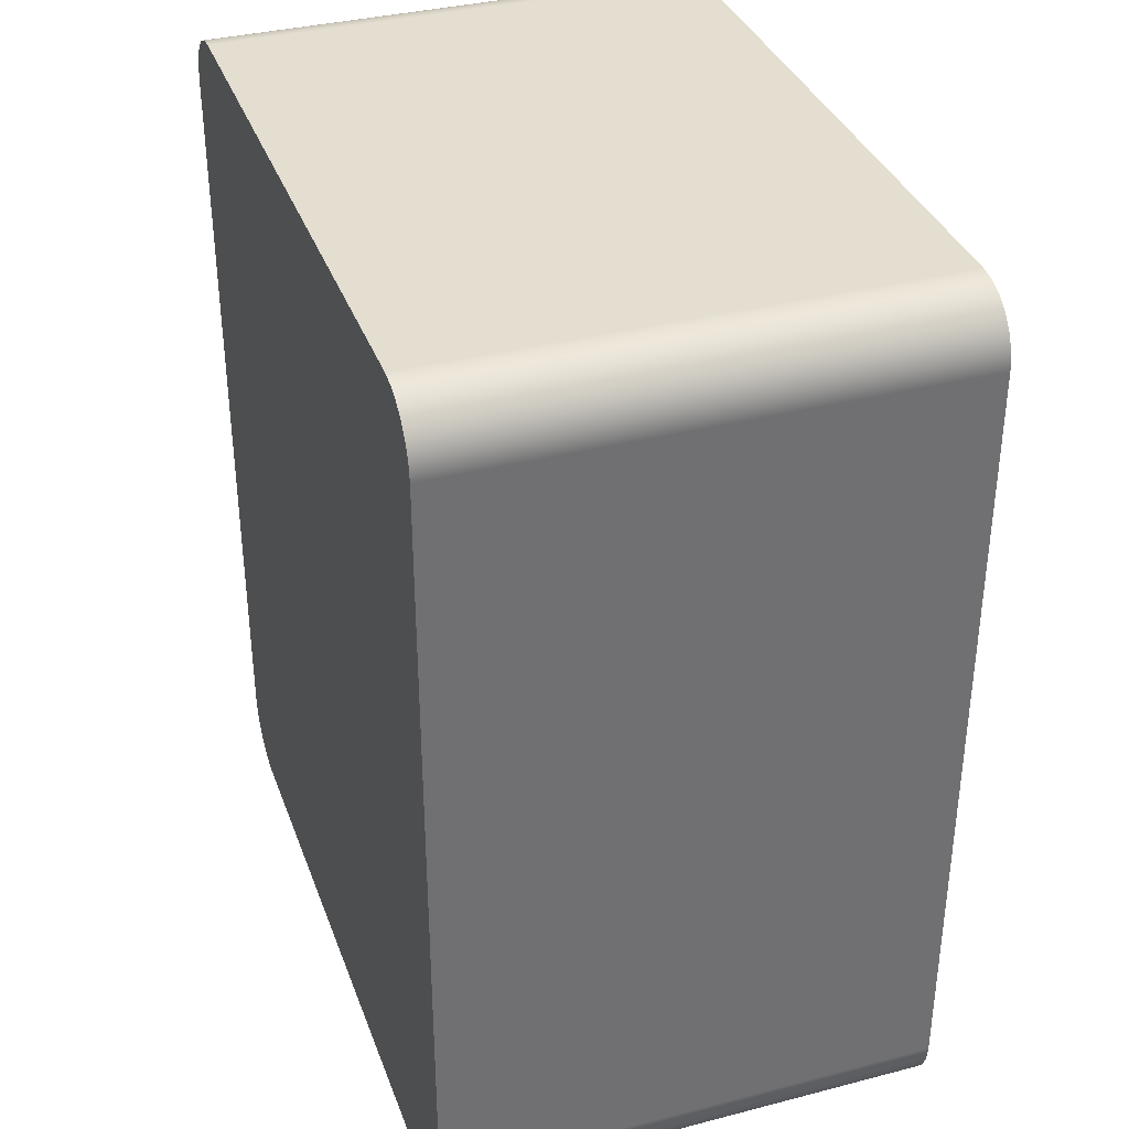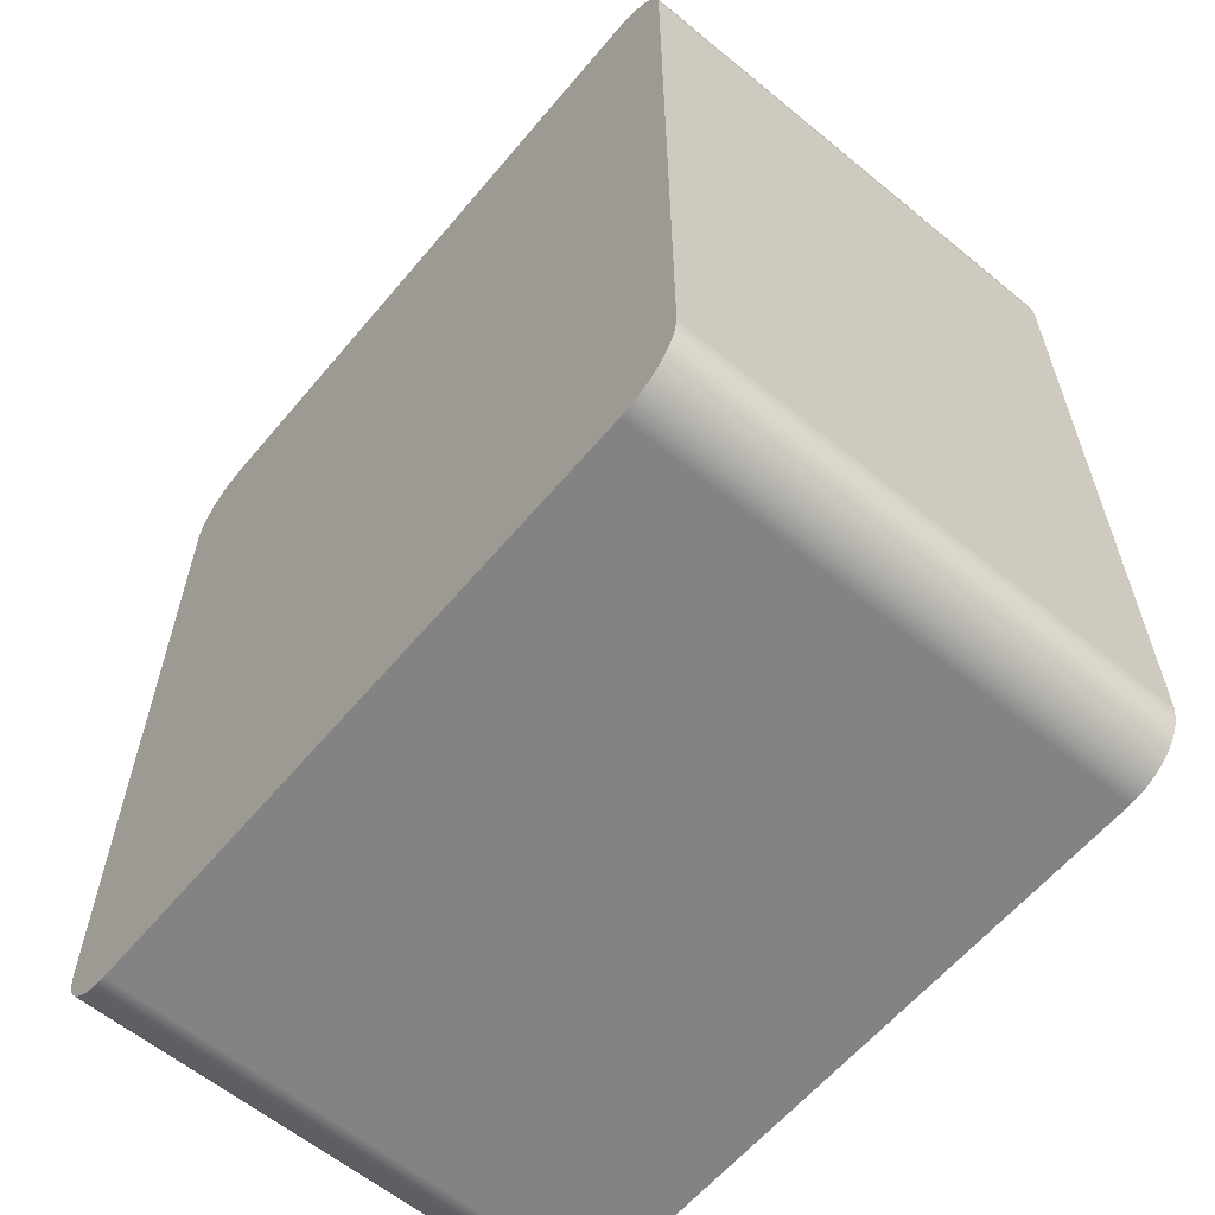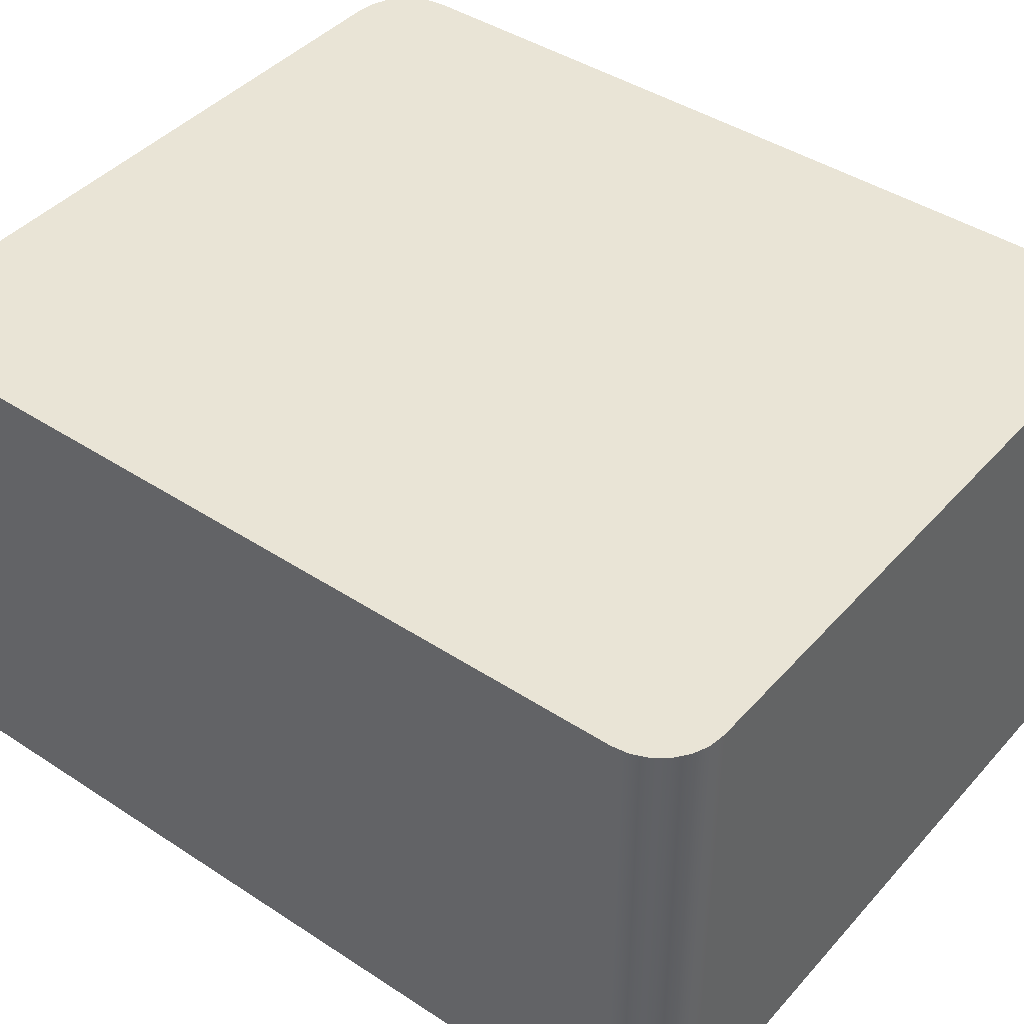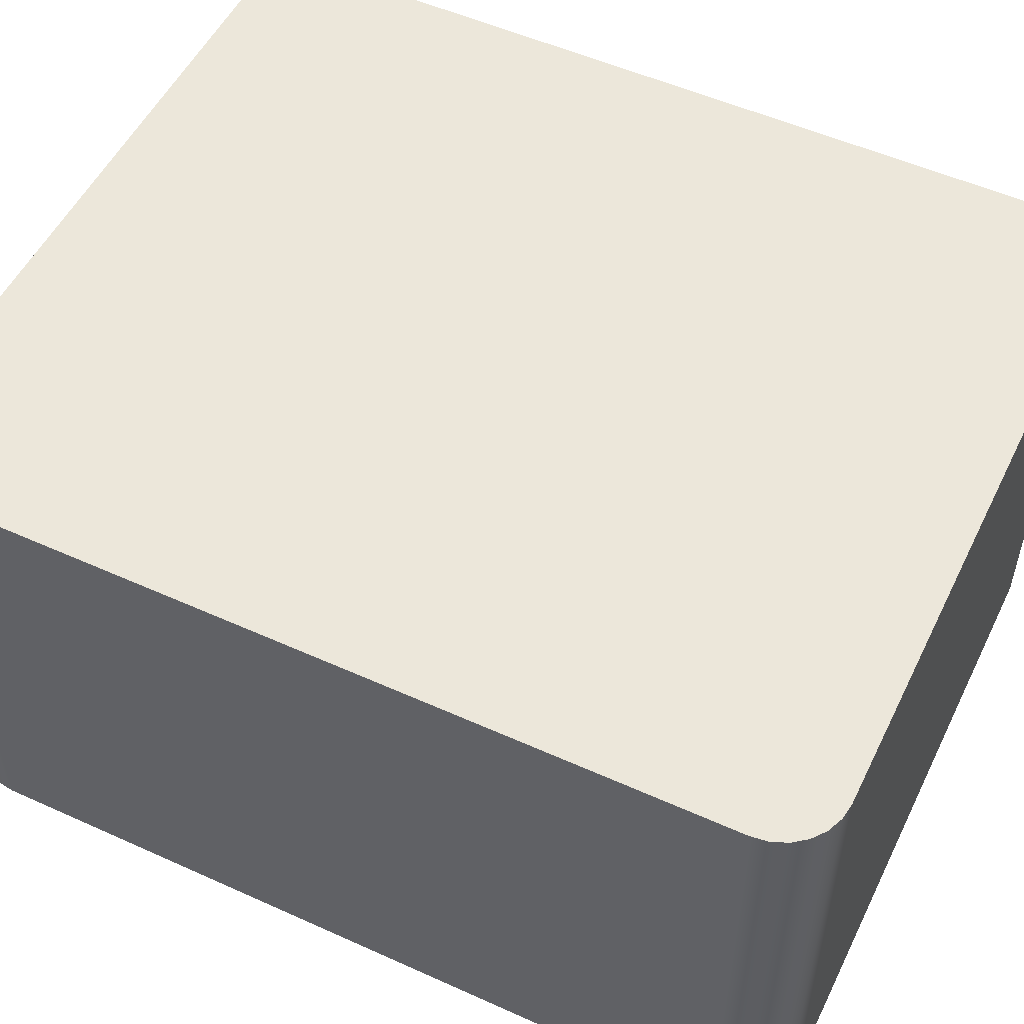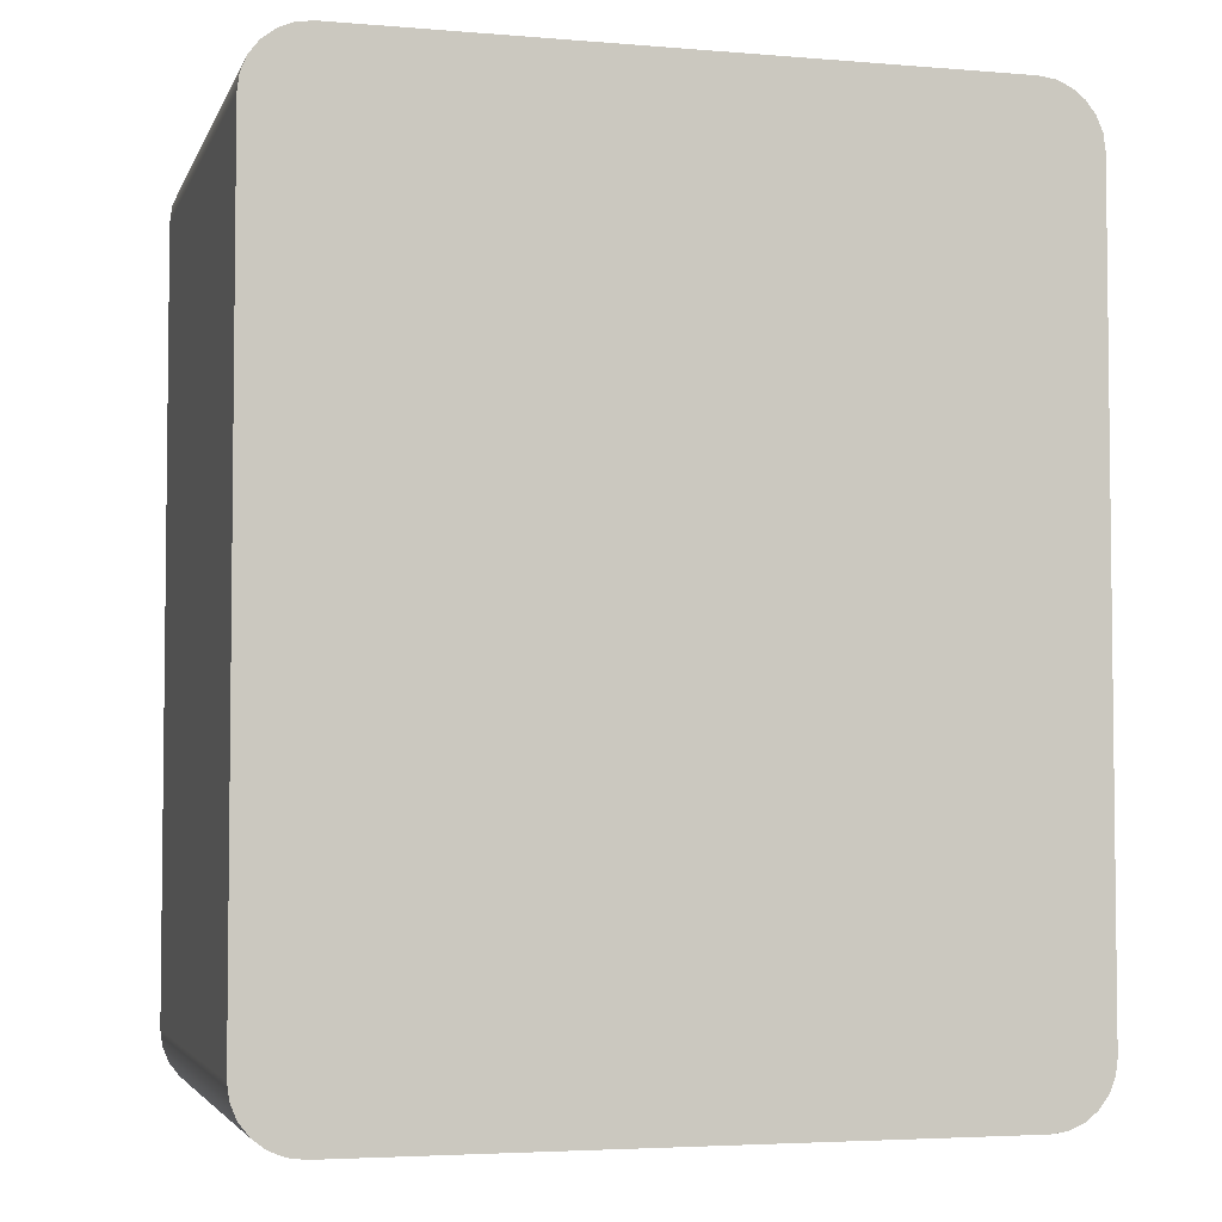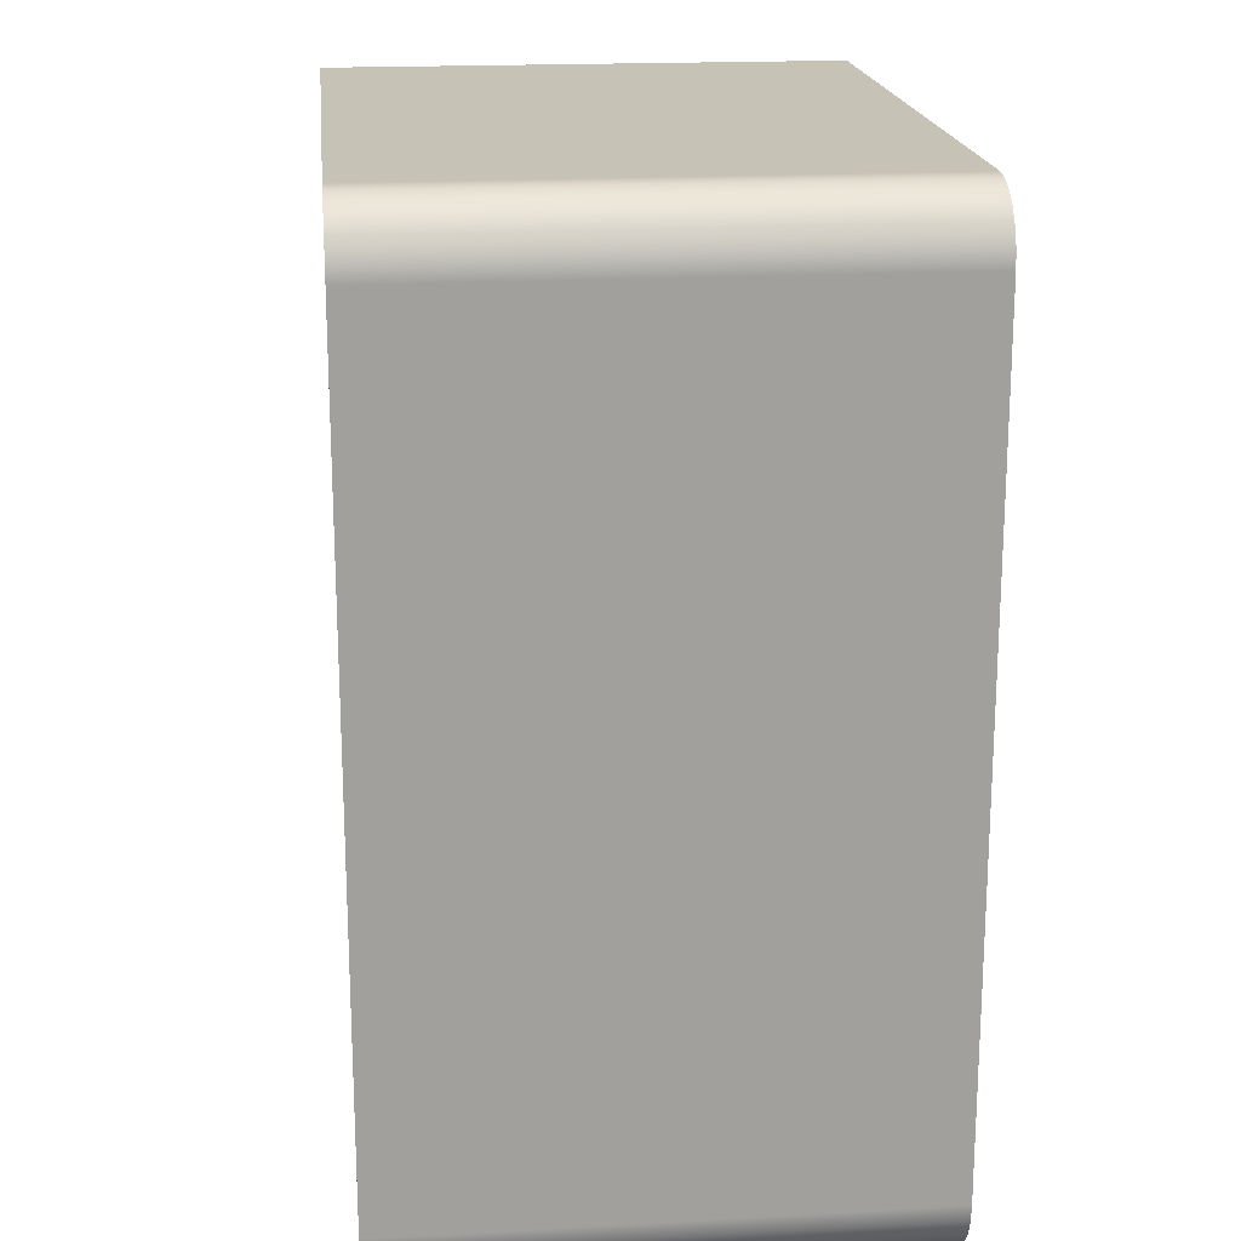
<metadata>
{"format":"obj","ext":"obj","renderer":"f3d","projection":"perspective","resolution":1024,"background":"white","views":[{"elev":35.7,"azim":-108.8,"up":"+Z"},{"elev":-61.0,"azim":50.1,"up":"+Z"},{"elev":42.6,"azim":-52.0,"up":"+Y"},{"elev":53.0,"azim":-64.2,"up":"+Y"},{"elev":-4.1,"azim":164.8,"up":"+Z"},{"elev":18.9,"azim":84.0,"up":"+Z"}]}
</metadata>
<code>
v 14.25 0 31
v 11.75 0 31
v 11.75 2 31
v 14.25 2 31
v 14.5 0 31.25
v 14.49 0 31.19
v 14.47 0 31.12
v 14.43 0 31.07
v 14.38 0 31.03
v 14.31 0 31.01
v 14.25 0 31
v 14.25 2 31
v 14.31 2 31.01
v 14.38 2 31.03
v 14.43 2 31.07
v 14.47 2 31.12
v 14.49 2 31.19
v 14.5 2 31.25
v 14.5 0 34.35
v 14.5 0 31.25
v 14.5 2 31.25
v 14.5 2 34.35
v 14.25 0 34.6
v 14.31 0 34.59
v 14.38 0 34.57
v 14.43 0 34.53
v 14.47 0 34.48
v 14.49 0 34.41
v 14.5 0 34.35
v 14.5 2 34.35
v 14.49 2 34.41
v 14.47 2 34.48
v 14.43 2 34.53
v 14.38 2 34.57
v 14.31 2 34.59
v 14.25 2 34.6
v 11.75 0 34.6
v 14.25 0 34.6
v 14.25 2 34.6
v 11.75 2 34.6
v 11.5 0 34.35
v 11.51 0 34.41
v 11.53 0 34.48
v 11.57 0 34.53
v 11.62 0 34.57
v 11.69 0 34.59
v 11.75 0 34.6
v 11.75 2 34.6
v 11.69 2 34.59
v 11.62 2 34.57
v 11.57 2 34.53
v 11.53 2 34.48
v 11.51 2 34.41
v 11.5 2 34.35
v 11.5 0 31.25
v 11.5 0 34.35
v 11.5 2 34.35
v 11.5 2 31.25
v 11.75 0 31
v 11.69 0 31.01
v 11.62 0 31.03
v 11.57 0 31.07
v 11.53 0 31.12
v 11.51 0 31.19
v 11.5 0 31.25
v 11.5 2 31.25
v 11.51 2 31.19
v 11.53 2 31.12
v 11.57 2 31.07
v 11.62 2 31.03
v 11.69 2 31.01
v 11.75 2 31
v 11.75 2 31
v 11.69 2 31.01
v 11.62 2 31.03
v 11.57 2 31.07
v 11.53 2 31.12
v 11.51 2 31.19
v 11.5 2 31.25
v 11.5 2 34.35
v 11.51 2 34.41
v 11.53 2 34.48
v 11.57 2 34.53
v 11.62 2 34.57
v 11.69 2 34.59
v 11.75 2 34.6
v 14.25 2 34.6
v 14.31 2 34.59
v 14.38 2 34.57
v 14.43 2 34.53
v 14.47 2 34.48
v 14.49 2 34.41
v 14.5 2 34.35
v 14.5 2 31.25
v 14.49 2 31.19
v 14.47 2 31.12
v 14.43 2 31.07
v 14.38 2 31.03
v 14.31 2 31.01
v 14.25 2 31
v 11.5 0 31.25
v 11.51 0 31.19
v 11.53 0 31.12
v 11.57 0 31.07
v 11.62 0 31.03
v 11.69 0 31.01
v 11.75 0 31
v 14.25 0 31
v 14.31 0 31.01
v 14.38 0 31.03
v 14.43 0 31.07
v 14.47 0 31.12
v 14.49 0 31.19
v 14.5 0 31.25
v 14.5 0 34.35
v 14.49 0 34.41
v 14.47 0 34.48
v 14.43 0 34.53
v 14.38 0 34.57
v 14.31 0 34.59
v 14.25 0 34.6
v 11.75 0 34.6
v 11.69 0 34.59
v 11.62 0 34.57
v 11.57 0 34.53
v 11.53 0 34.48
v 11.51 0 34.41
v 11.5 0 34.35
g bf0c765a-e2aa-11ea-95f2-54bf646e7e1f
f 1 2 4
f 4 2 3
g bf0d12a6-e2aa-11ea-834e-54bf646e7e1f
f 18 5 17
f 17 5 6
f 17 6 16
f 16 6 7
f 16 7 15
f 15 7 8
f 15 8 14
f 14 8 9
f 14 9 13
f 13 9 10
f 13 10 12
f 12 10 11
g bf0d87f4-e2aa-11ea-bbc6-54bf646e7e1f
f 19 20 22
f 22 20 21
g bf0e2458-e2aa-11ea-811b-54bf646e7e1f
f 36 23 35
f 35 23 24
f 35 24 34
f 34 24 25
f 34 25 33
f 33 25 26
f 33 26 32
f 32 26 27
f 32 27 31
f 31 27 28
f 31 28 30
f 30 28 29
g bf0e999e-e2aa-11ea-870c-54bf646e7e1f
f 37 38 40
f 40 38 39
g bf0f0f00-e2aa-11ea-abdc-54bf646e7e1f
f 54 41 53
f 53 41 42
f 53 42 52
f 52 42 43
f 52 43 51
f 51 43 44
f 51 44 50
f 50 44 45
f 50 45 49
f 49 45 46
f 49 46 48
f 48 46 47
g bf0fab46-e2aa-11ea-8447-54bf646e7e1f
f 55 56 58
f 58 56 57
g bf1047a2-e2aa-11ea-bdfe-54bf646e7e1f
f 72 59 71
f 71 59 60
f 71 60 70
f 70 60 61
f 70 61 69
f 69 61 62
f 69 62 68
f 68 62 63
f 68 63 67
f 67 63 64
f 67 64 66
f 66 64 65
g bf10e406-e2aa-11ea-be01-54bf646e7e1f
f 74 79 73
f 73 79 80
f 73 80 86
f 86 80 85
f 85 80 84
f 84 80 83
f 83 80 82
f 82 80 81
f 74 75 79
f 79 75 76
f 79 76 77
f 77 78 79
f 86 87 73
f 73 87 100
f 100 87 93
f 100 93 94
f 87 88 93
f 93 88 89
f 93 89 90
f 90 91 93
f 93 91 92
f 95 96 94
f 94 96 97
f 94 97 98
f 98 99 94
f 94 99 100
g bf118064-e2aa-11ea-b3f5-54bf646e7e1f
f 102 103 101
f 101 103 104
f 101 104 105
f 105 106 101
f 101 106 107
f 101 107 128
f 128 107 122
f 128 122 123
f 107 108 122
f 122 108 121
f 121 108 115
f 121 115 120
f 120 115 119
f 119 115 118
f 118 115 117
f 117 115 116
f 115 108 114
f 114 108 109
f 114 109 110
f 110 111 114
f 114 111 112
f 114 112 113
f 123 124 128
f 128 124 125
f 128 125 126
f 126 127 128

</code>
